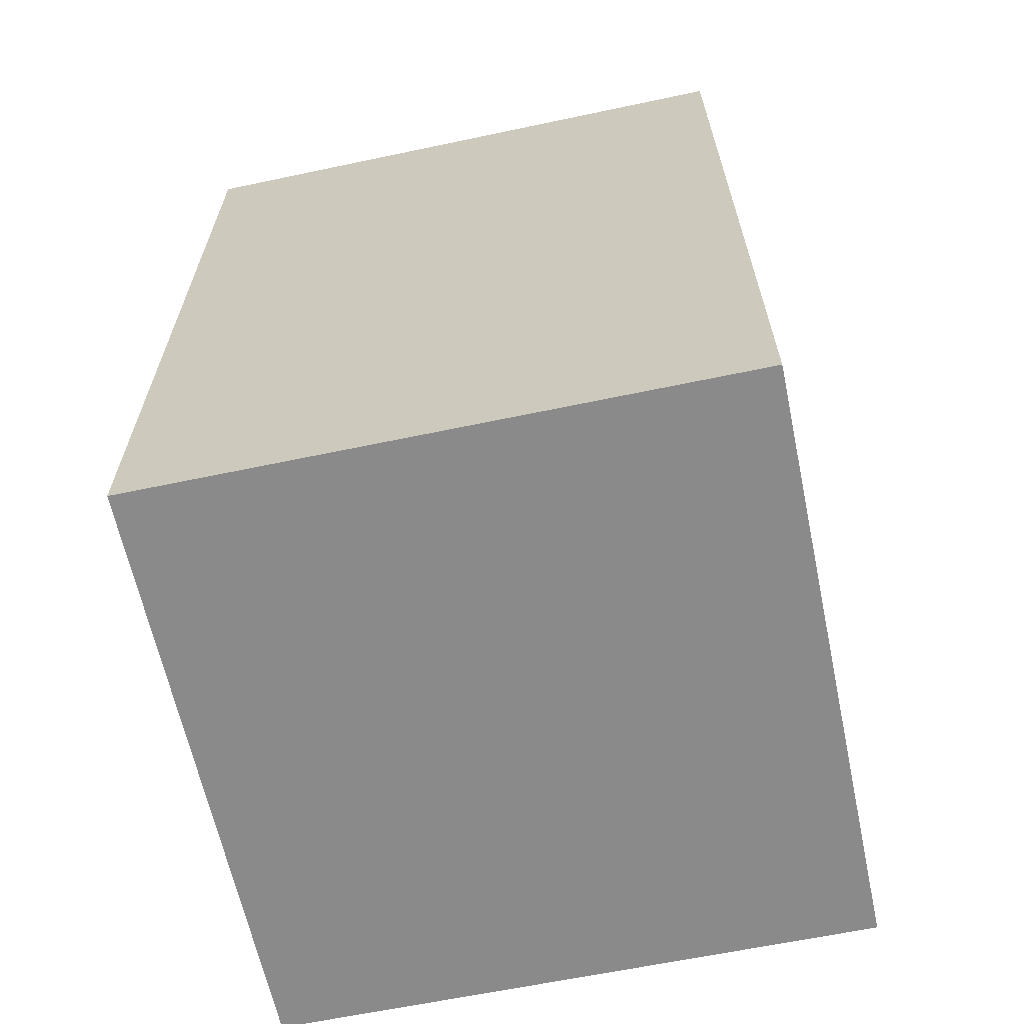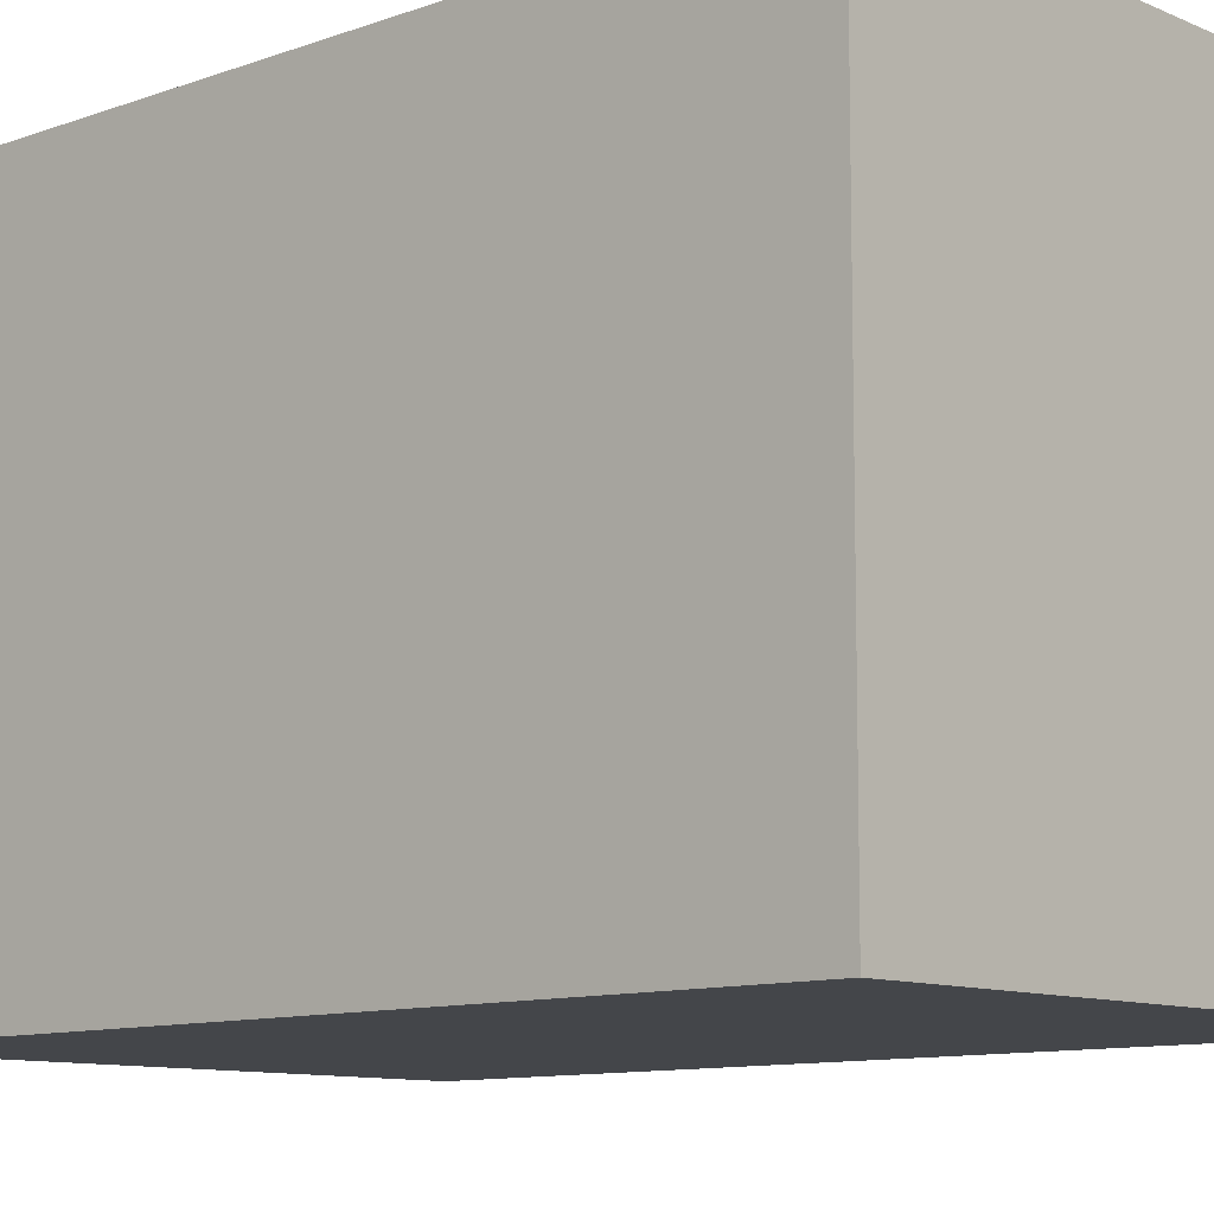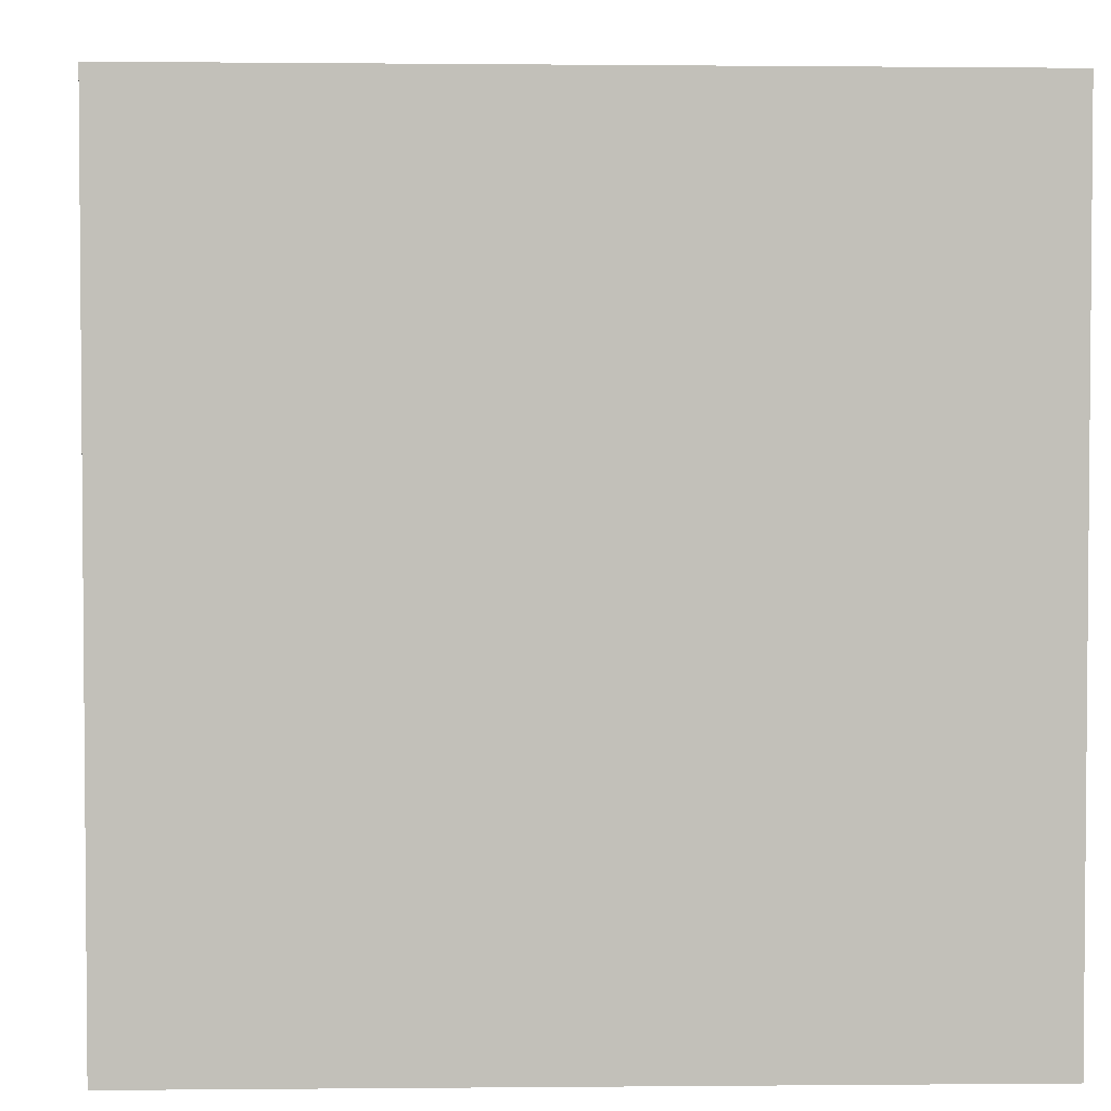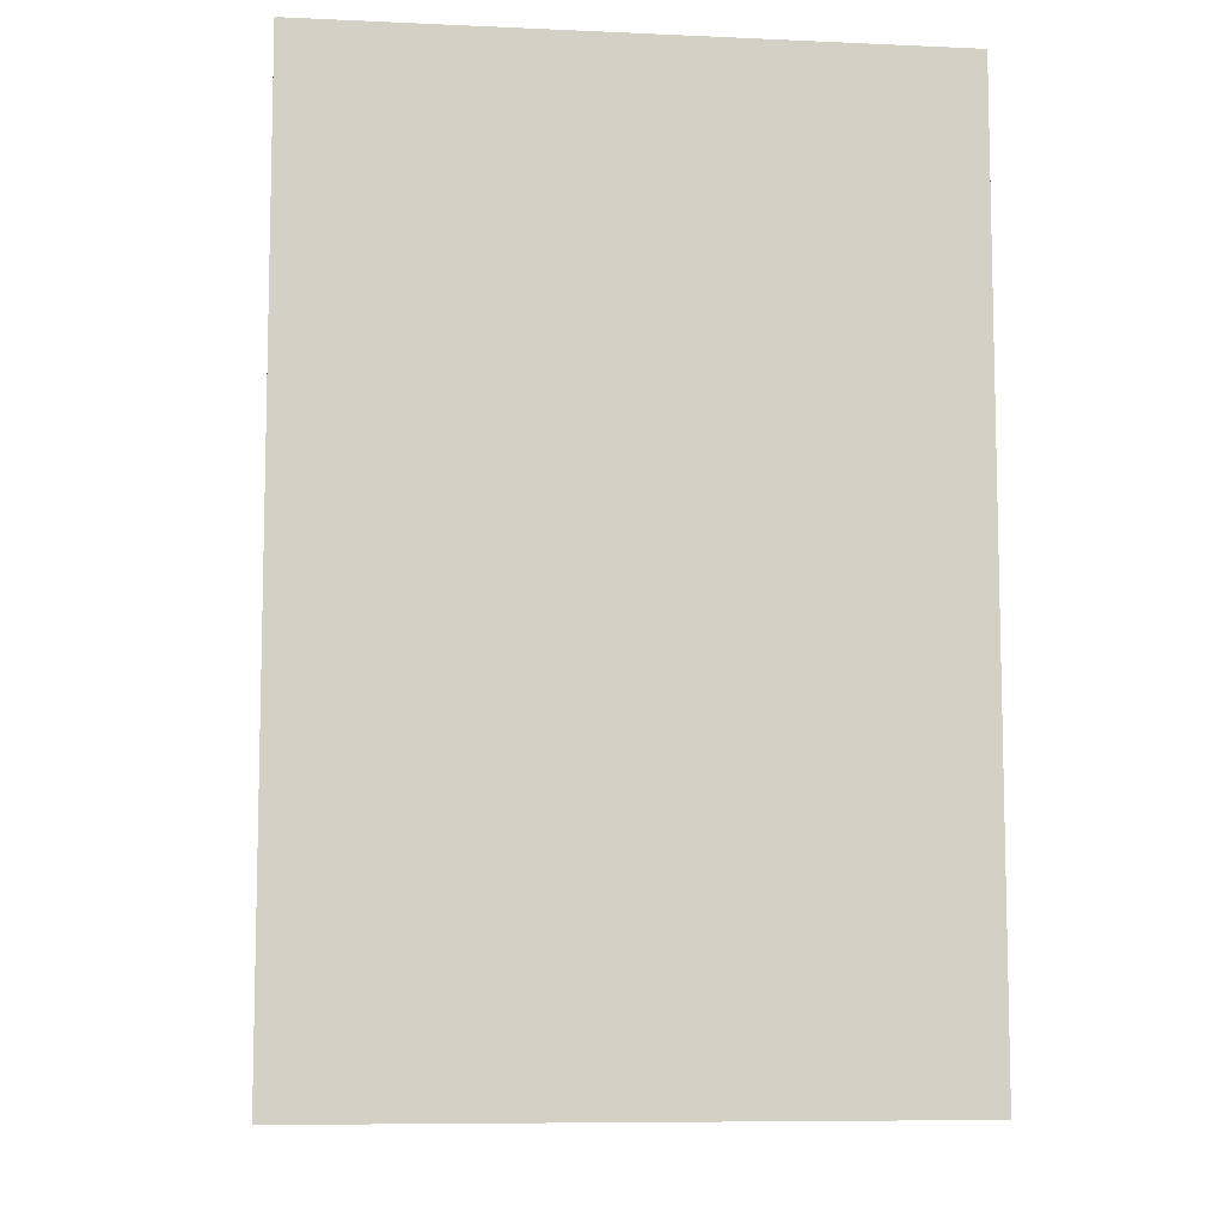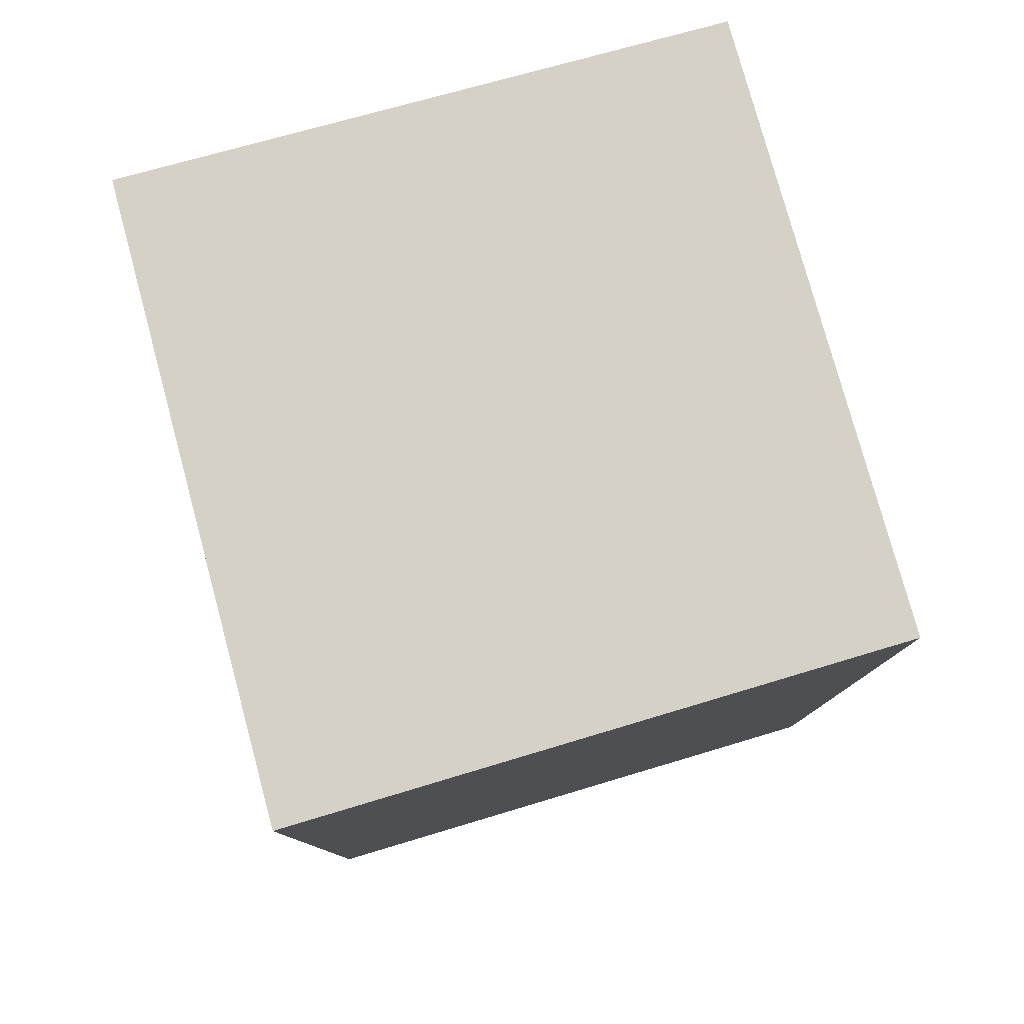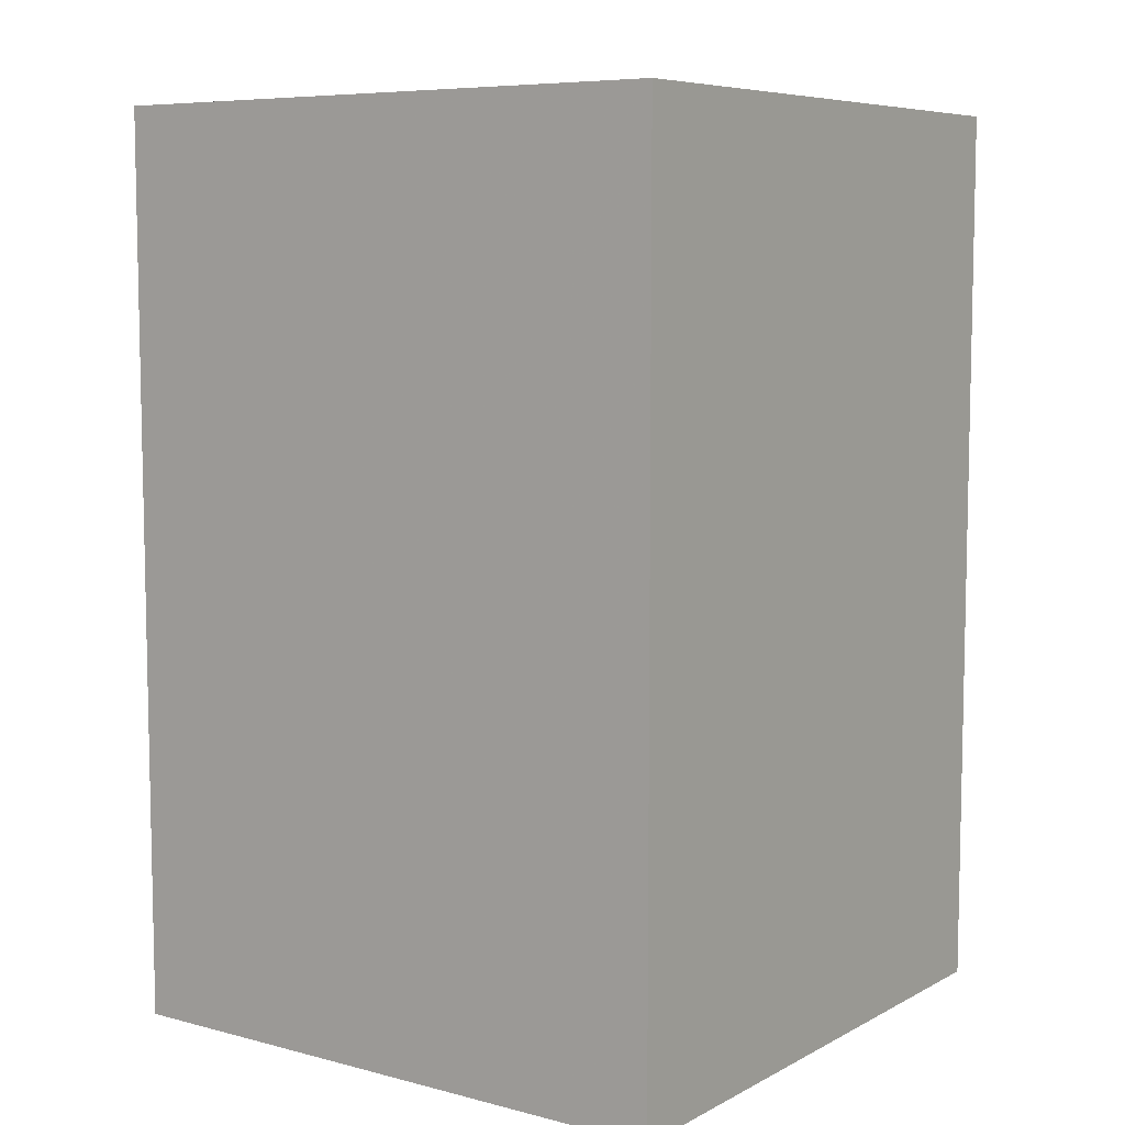
<metadata>
{"format":"obj","ext":"obj","renderer":"f3d","projection":"perspective","resolution":1024,"background":"white","views":[{"elev":-63.5,"azim":102.7,"up":"+Z"},{"elev":-10.3,"azim":131.8,"up":"+Y"},{"elev":3.5,"azim":-2.5,"up":"+Y"},{"elev":-8.5,"azim":-6.9,"up":"+Z"},{"elev":79.2,"azim":164.3,"up":"+Z"},{"elev":7.6,"azim":125.7,"up":"+Z"}]}
</metadata>
<code>
o 145
v 2251 1881 7.271
v 2251 1881 7.271
v 2251 1881 7.286
v 2251 1881 7.271
v 2251 1881 7.286
v 2251 1881 7.286
v 2251 1881 7.286
v 2251 1881 7.286
v 2251 1881 7.286
v 2251 1881 7.286
v 2251 1881 7.271
v 2251 1881 7.271
v 2251 1881 7.271
v 2251 1881 7.271
v 2251 1881 7.271
v 2251 1881 7.286
v 2251 1881 7.271
v 2251 1881 7.286
v 2251 1881 7.271
v 2251 1881 7.271
v 2251 1881 7.271
v 2251 1881 7.271
v 2251 1881 7.271
v 2251 1881 7.286
v 2251 1881 7.271
v 2251 1881 7.286
f 1 2 3
f 3 4 5
f 3 6 7
f 8 9 6
f 10 11 7
f 12 13 10
f 14 15 16
f 16 17 18
f 19 17 20
f 21 22 17
f 23 21 24
f 24 25 26

</code>
